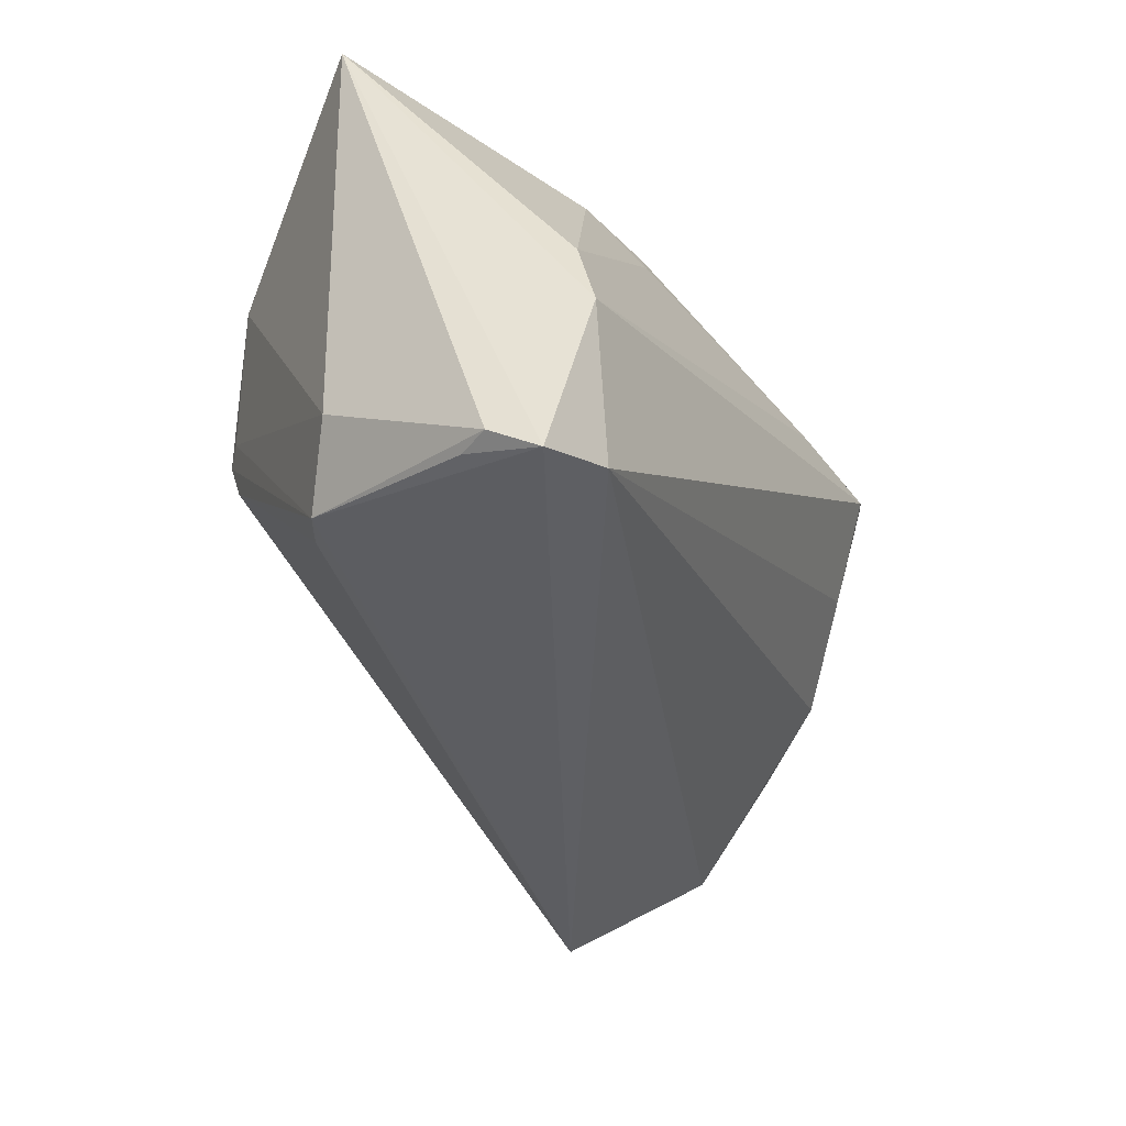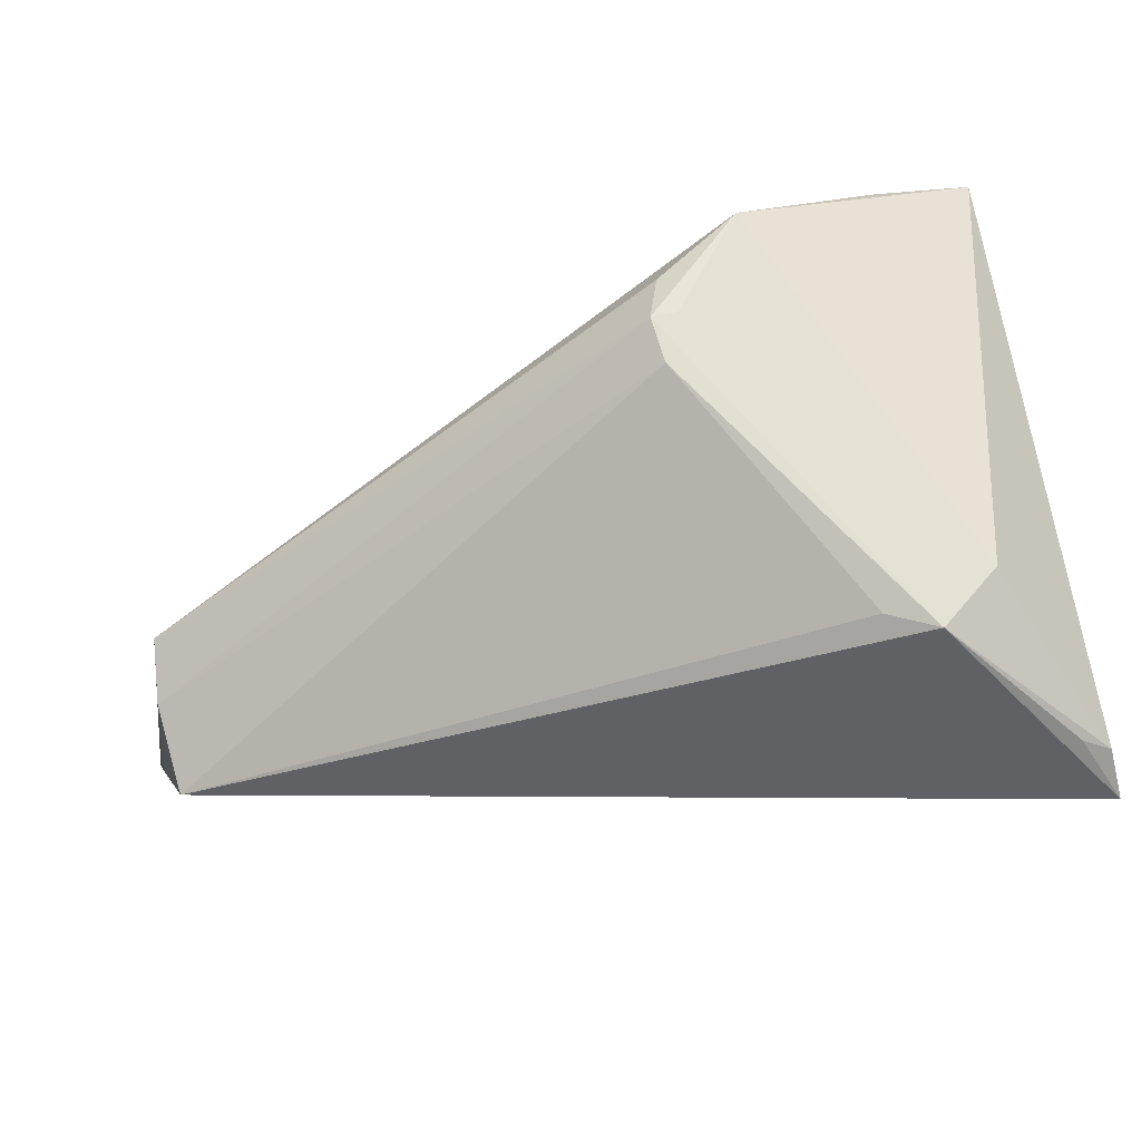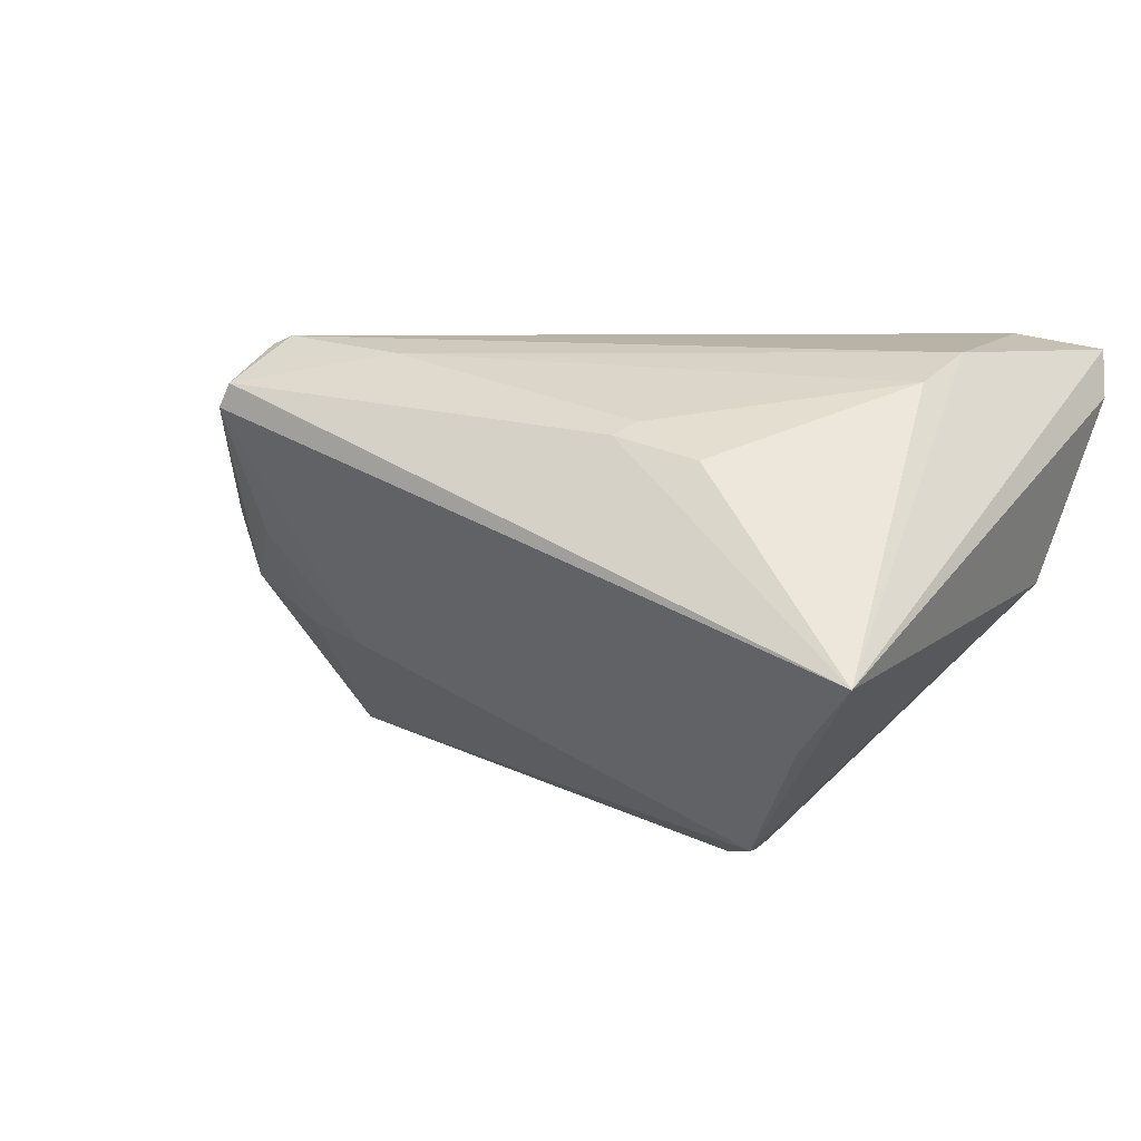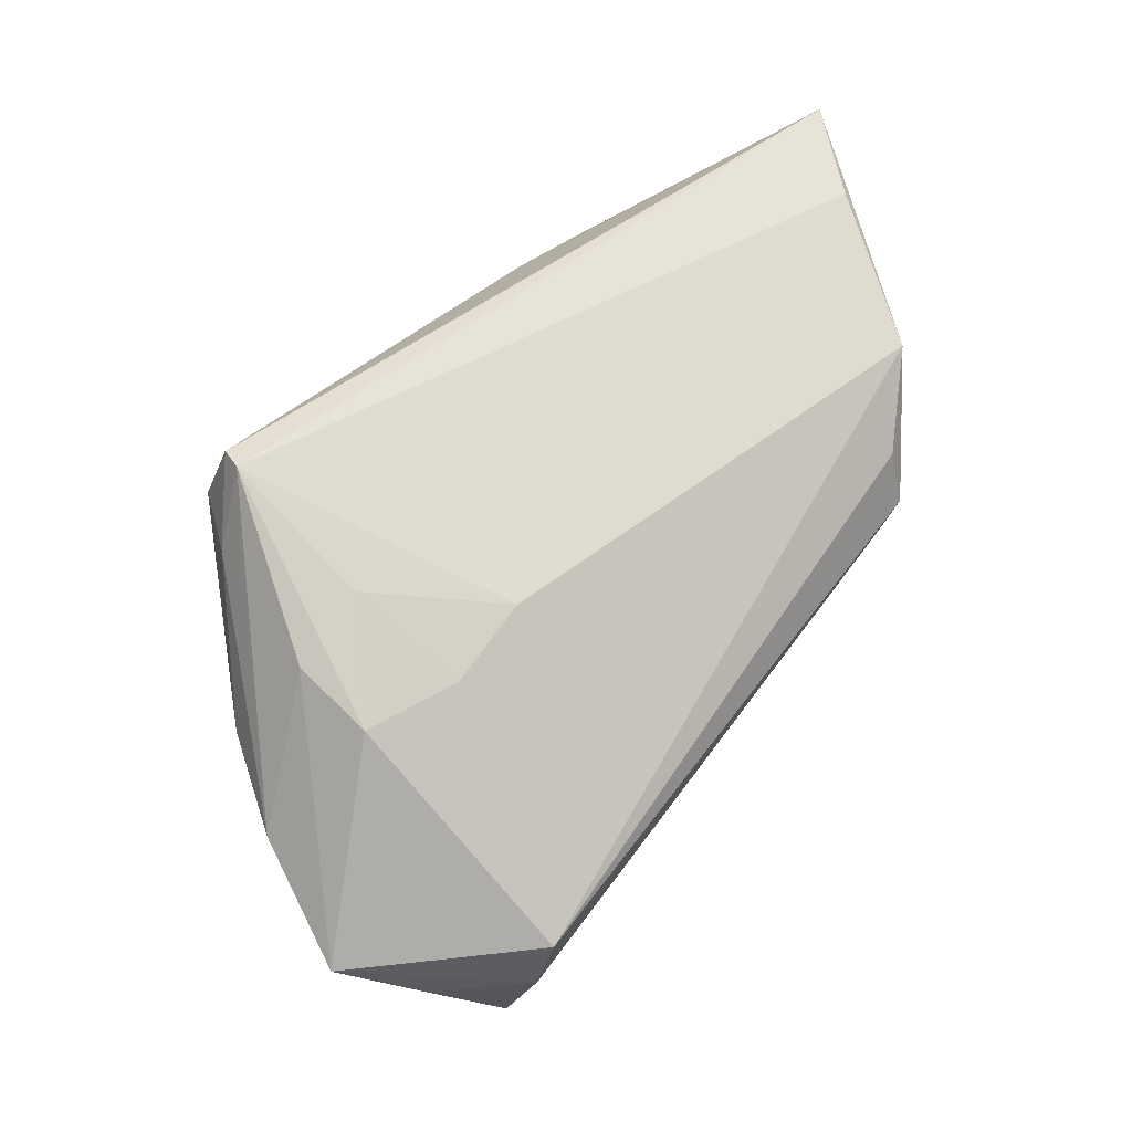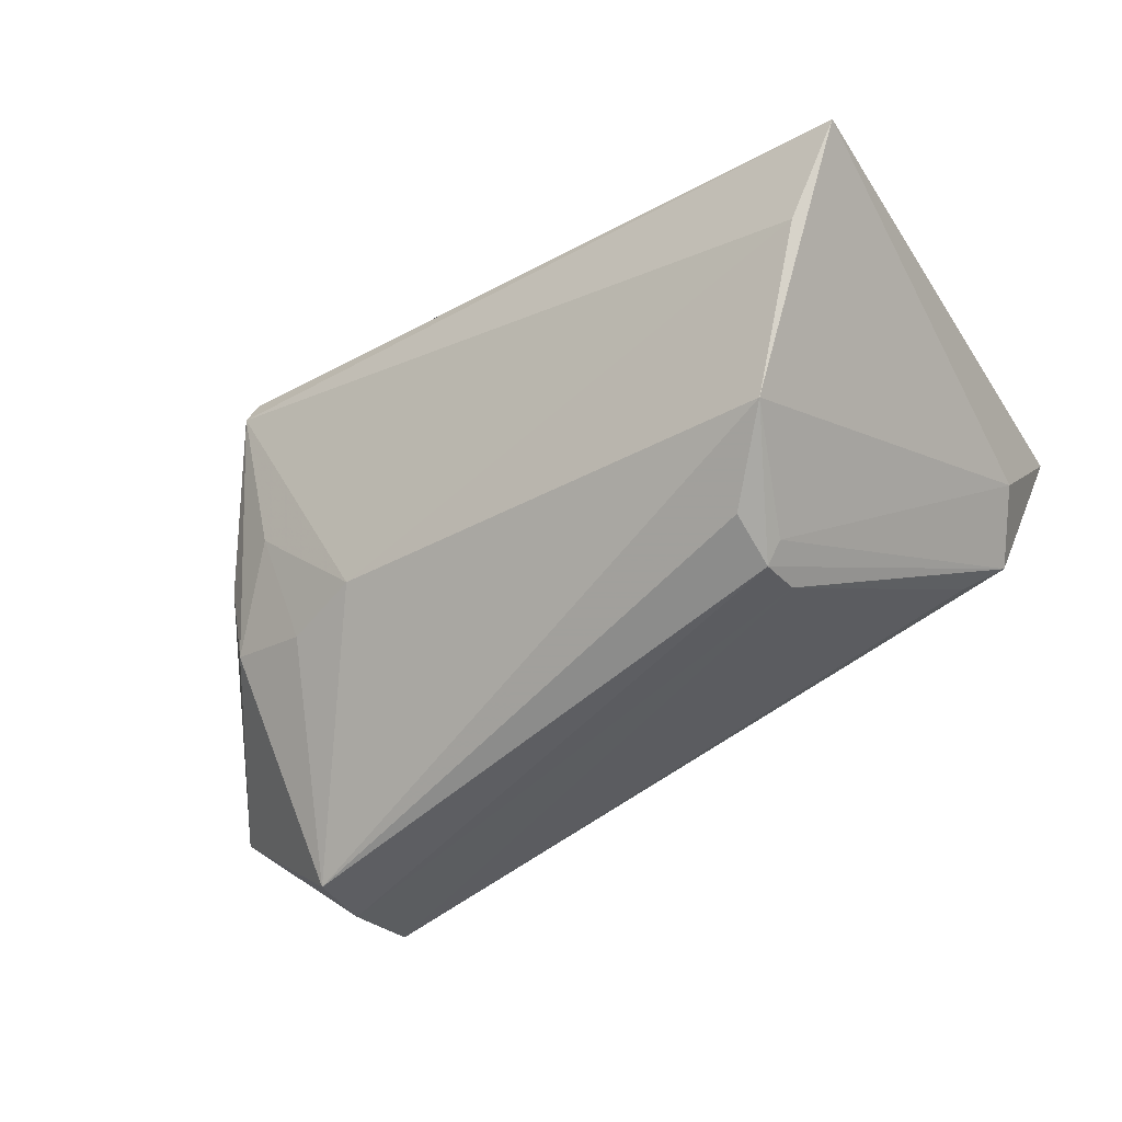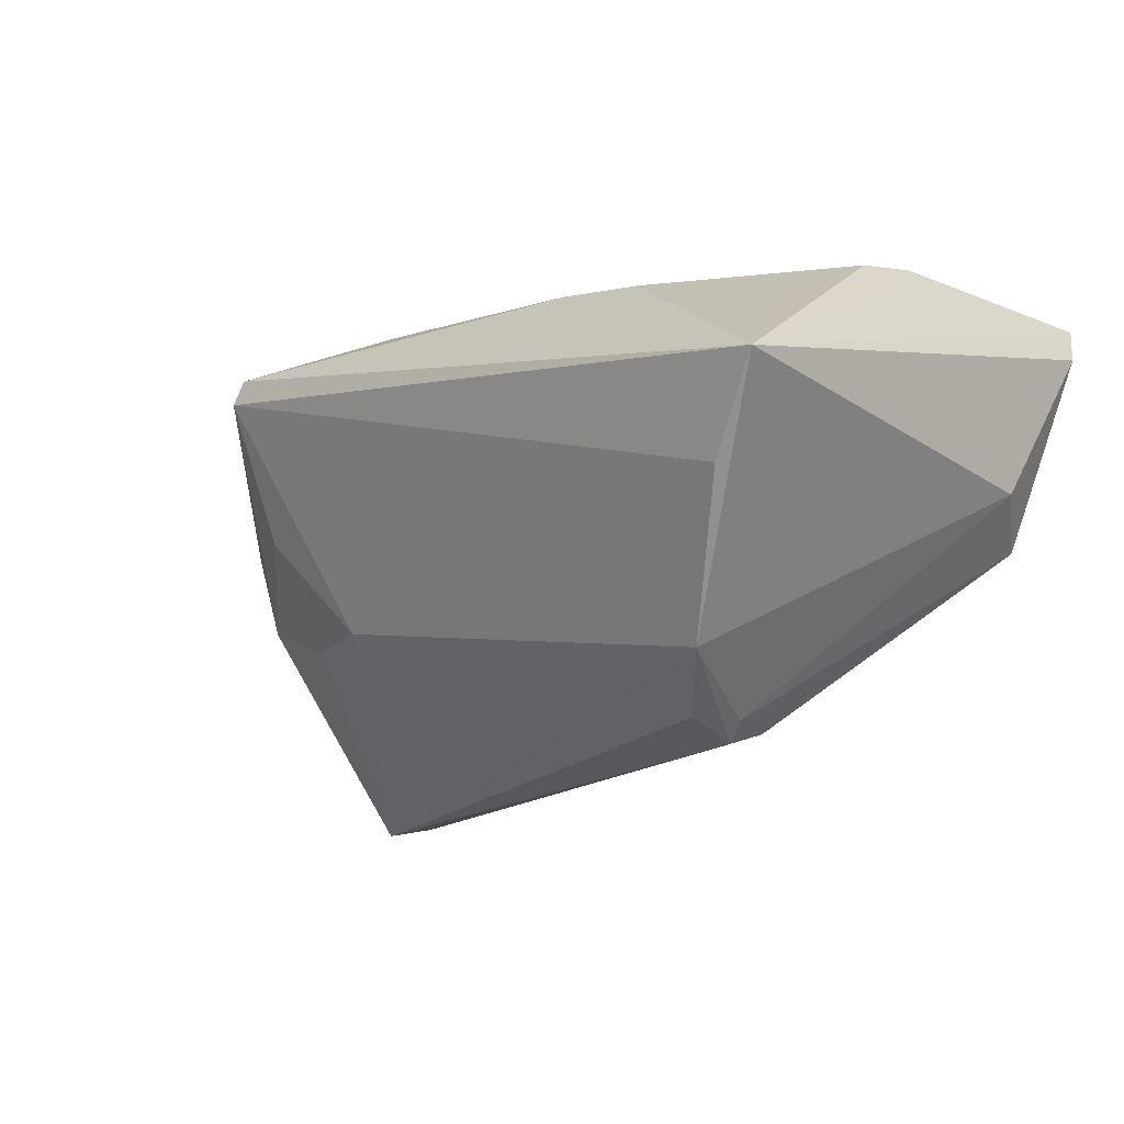
<metadata>
{"format":"obj","ext":"obj","renderer":"f3d","projection":"perspective","resolution":1024,"background":"white","views":[{"elev":-39.0,"azim":-61.4,"up":"+Y"},{"elev":-35.2,"azim":-146.9,"up":"+Y"},{"elev":12.6,"azim":-147.0,"up":"+Z"},{"elev":44.1,"azim":126.2,"up":"+Y"},{"elev":-55.9,"azim":-149.7,"up":"+Z"},{"elev":-18.6,"azim":-138.9,"up":"+Z"}]}
</metadata>
<code>
v -0.02747 0.004615 -0.02736
v -0.04509 -0.02567 -0.00252
v -0.01917 0.02183 0.02054
v 0.02983 0.02611 0.01994
v 0.03868 0.01295 0.0051
v -0.04009 -0.02383 -0.005497
v 0.0478 -0.003724 0.003466
v -0.05227 -0.03016 0.02073
v -0.05227 0.03313 0.001322
v -0.028 -0.0003134 -0.02549
v -0.02963 0.00569 -0.02541
v -0.0431 -0.00104 0.02511
v 0.03763 -0.02671 -0.01948
v 0.02631 0.01746 0.02736
v -0.05075 -0.03313 0.02574
v 0.03349 0.01704 0.01993
v 0.04499 -0.01921 -0.01482
v 0.03906 0.009369 -0.003444
v -0.02051 0.01889 0.02166
v 0.04156 0.000862 0.01278
v -0.02733 0.01098 -0.02571
v -0.02928 0.02152 0.01881
v -0.05053 -0.03027 0.01728
v 0.03804 -0.01751 -0.02411
v 0.02853 0.02582 0.02276
v -0.03486 0.01978 -0.02162
v 0.03221 0.00857 0.02103
v 0.03063 0.01787 0.004354
v 0.02929 0.01095 -0.007897
v -0.0499 -0.01787 0.00129
v -0.04161 -0.02925 0.02736
v 0.0285 0.01812 0.02632
v 0.05227 -0.0128 -0.008167
v -0.04368 -0.009437 0.02736
v 0.01984 0.0147 -0.008289
v 0.03781 -0.01006 -0.02613
v 0.01181 0.01726 0.02636
v -0.04465 0.02906 -0.007244
f 9 12 22
f 9 15 34
f 34 12 9
f 2 13 15
f 19 22 12
f 14 34 31
f 31 34 15
f 33 20 31
f 31 13 33
f 15 13 31
f 7 20 33
f 28 4 18
f 33 36 18
f 38 26 9
f 9 4 38
f 35 4 28
f 26 38 35
f 35 38 4
f 35 36 26
f 10 13 6
f 6 2 10
f 13 2 6
f 9 26 30
f 24 36 33
f 24 13 10
f 1 24 10
f 36 24 1
f 10 2 1
f 37 19 12
f 37 34 14
f 12 34 37
f 14 31 27
f 27 31 20
f 27 32 14
f 20 32 27
f 16 32 20
f 20 7 16
f 16 7 4
f 4 7 5
f 5 18 4
f 5 7 33
f 33 18 5
f 29 18 36
f 36 35 29
f 28 18 29
f 29 35 28
f 8 30 2
f 8 15 9
f 9 30 8
f 33 13 17
f 17 24 33
f 13 24 17
f 26 36 21
f 21 1 26
f 36 1 21
f 11 30 26
f 26 1 11
f 2 30 11
f 11 1 2
f 22 19 3
f 19 37 3
f 9 22 3
f 25 16 4
f 32 16 25
f 14 32 25
f 25 37 14
f 25 3 37
f 25 4 9
f 9 3 25
f 23 2 15
f 15 8 23
f 23 8 2

</code>
